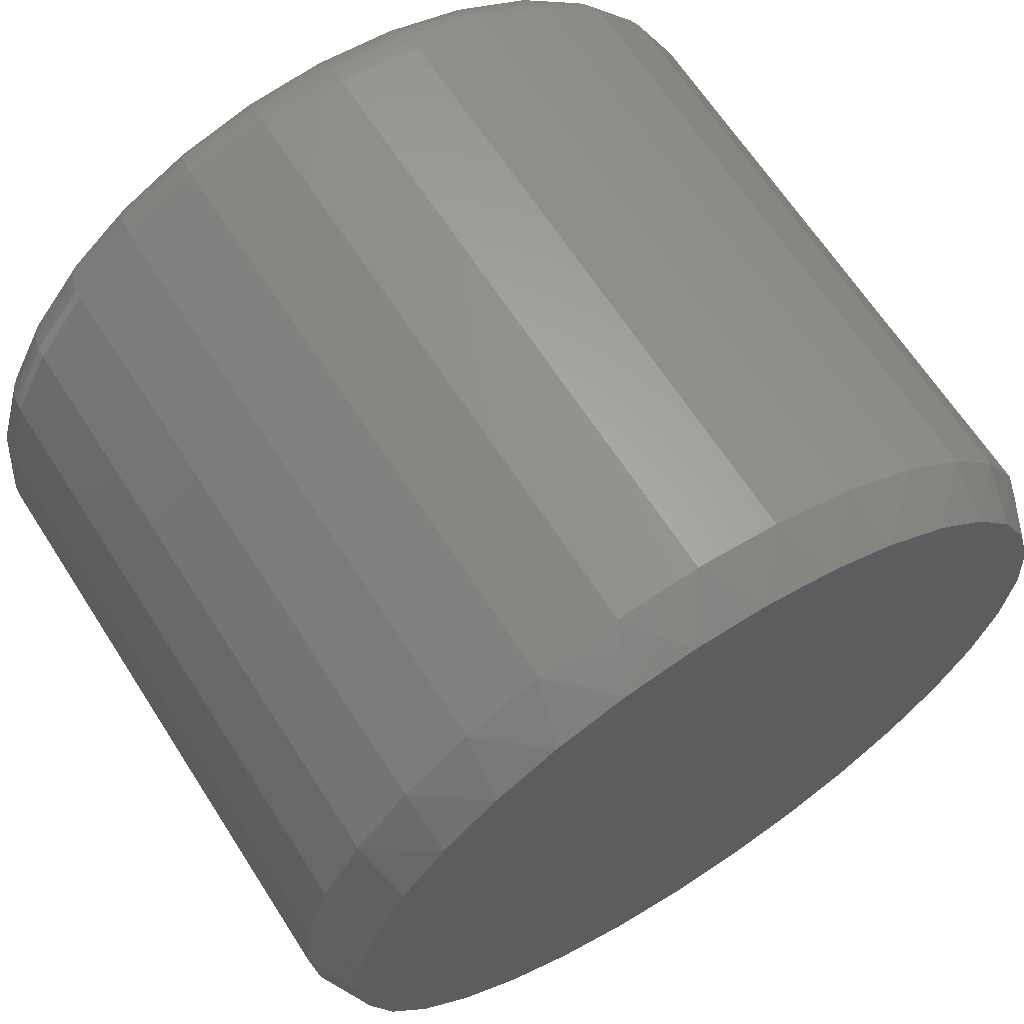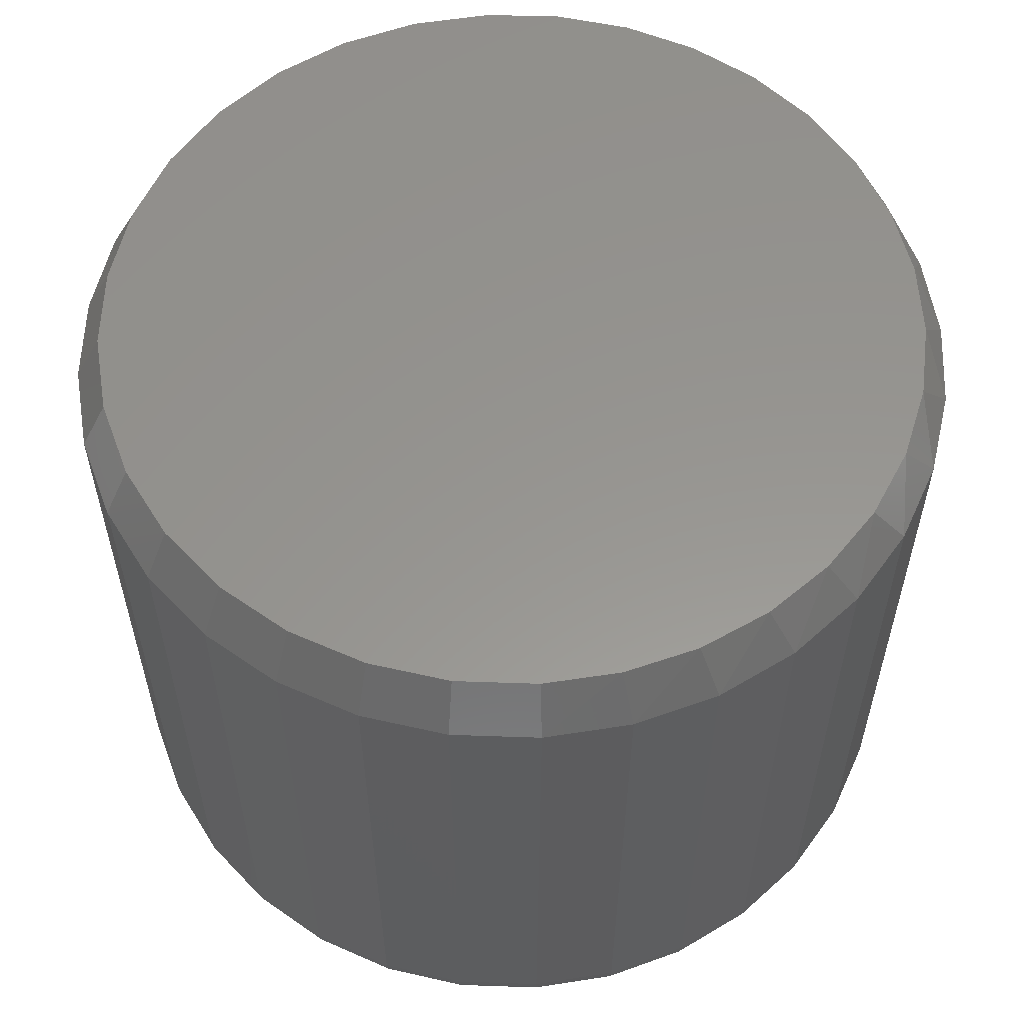
<metadata>
{"format":"stl","ext":"stl","renderer":"f3d","projection":"perspective","resolution":1024,"background":"white","views":[{"elev":65.2,"azim":147.3,"up":"+Z"},{"elev":57.8,"azim":-93.6,"up":"+Y"}]}
</metadata>
<code>
# stl→obj: 353 verts, 702 faces
v -0.1184 -0.03125 -0.125
v -0.1184 -0.3828 -0.125
v -0.1233 -0.03125 -0.1743
v -0.1233 -0.3828 -0.1743
v -0.1377 -0.03125 -0.2217
v -0.1377 -0.3828 -0.2217
v -0.161 -0.03125 -0.2654
v -0.161 -0.3828 -0.2654
v -0.1924 -0.03125 -0.3036
v -0.1924 -0.3828 -0.3036
v -0.2307 -0.03125 -0.3351
v -0.2307 -0.3828 -0.3351
v -0.2744 -0.03125 -0.3584
v -0.2744 -0.3828 -0.3584
v -0.3218 -0.03125 -0.3728
v -0.3218 -0.3828 -0.3728
v -0.3711 -0.03125 -0.3776
v -0.3711 -0.3828 -0.3776
v -0.4203 -0.03125 -0.3728
v -0.4203 -0.3828 -0.3728
v -0.4677 -0.03125 -0.3584
v -0.4677 -0.3828 -0.3584
v -0.5114 -0.03125 -0.3351
v -0.5114 -0.3828 -0.3351
v -0.5497 -0.03125 -0.3036
v -0.5497 -0.3828 -0.3036
v -0.5811 -0.03125 -0.2654
v -0.5811 -0.3828 -0.2654
v -0.6045 -0.03125 -0.2217
v -0.6045 -0.3828 -0.2217
v -0.6188 -0.03125 -0.1743
v -0.6188 -0.3828 -0.1743
v -0.6237 -0.03125 -0.125
v -0.6237 -0.3828 -0.125
v -0.6188 -0.03125 -0.07571
v -0.6188 -0.3828 -0.07571
v -0.6045 -0.03125 -0.02832
v -0.6045 -0.3828 -0.02832
v -0.5811 -0.03125 0.01535
v -0.5811 -0.3828 0.01535
v -0.5497 -0.03125 0.05364
v -0.5497 -0.3828 0.05364
v -0.5114 -0.03125 0.08506
v -0.5114 -0.3828 0.08506
v -0.4677 -0.03125 0.1084
v -0.4677 -0.3828 0.1084
v -0.4203 -0.03125 0.1228
v -0.4203 -0.3828 0.1228
v -0.3711 -0.03125 0.1276
v -0.3711 -0.3828 0.1276
v -0.3218 -0.03125 0.1228
v -0.3218 -0.3828 0.1228
v -0.2744 -0.03125 0.1084
v -0.2744 -0.3828 0.1084
v -0.2307 -0.03125 0.08506
v -0.2307 -0.3828 0.08506
v -0.1924 -0.03125 0.05364
v -0.1924 -0.3828 0.05364
v -0.161 -0.03125 0.01535
v -0.161 -0.3828 0.01535
v -0.1377 -0.03125 -0.02832
v -0.1377 -0.3828 -0.02832
v -0.1233 -0.03125 -0.07571
v -0.1233 -0.3828 -0.07571
v -0.4142 -0.4141 0.09213
v -0.3279 -0.4141 0.09213
v -0.3711 -0.4141 0.09638
v -0.4558 -0.4141 0.07953
v -0.2863 -0.4141 0.07953
v -0.2863 -0.4141 -0.3295
v -0.4142 -0.4141 -0.3421
v -0.3279 -0.4141 -0.3421
v -0.3711 -0.4141 -0.3464
v -0.2481 -0.4141 0.05907
v -0.494 -0.4141 0.05907
v -0.2145 -0.4141 0.03154
v -0.5276 -0.4141 0.03154
v -0.187 -0.4141 -0.002007
v -0.5551 -0.4141 -0.002007
v -0.1665 -0.4141 -0.04028
v -0.5756 -0.4141 -0.04028
v -0.1539 -0.4141 -0.08181
v -0.5882 -0.4141 -0.08181
v -0.1497 -0.4141 -0.125
v -0.5924 -0.4141 -0.125
v -0.1539 -0.4141 -0.1682
v -0.5882 -0.4141 -0.1682
v -0.1665 -0.4141 -0.2097
v -0.5756 -0.4141 -0.2097
v -0.187 -0.4141 -0.248
v -0.5551 -0.4141 -0.248
v -0.2145 -0.4141 -0.2815
v -0.5276 -0.4141 -0.2815
v -0.2481 -0.4141 -0.3091
v -0.494 -0.4141 -0.3091
v -0.4558 -0.4141 -0.3295
v -0.5985 -0.4135 -0.125
v -0.5942 -0.4135 -0.08062
v -0.6044 -0.4117 -0.125
v -0.5999 -0.4117 -0.07948
v -0.6098 -0.4088 -0.125
v -0.6052 -0.4088 -0.07842
v -0.6145 -0.4049 -0.125
v -0.6099 -0.4049 -0.0775
v -0.6184 -0.4002 -0.125
v -0.6137 -0.4002 -0.07674
v -0.6213 -0.3948 -0.125
v -0.6165 -0.3948 -0.07618
v -0.6231 -0.3889 -0.125
v -0.6182 -0.3889 -0.07583
v -0.1479 -0.4135 -0.08062
v -0.1436 -0.4135 -0.125
v -0.1422 -0.4117 -0.07948
v -0.1377 -0.4117 -0.125
v -0.1369 -0.4088 -0.07842
v -0.1323 -0.4088 -0.125
v -0.1323 -0.4049 -0.0775
v -0.1276 -0.4049 -0.125
v -0.1284 -0.4002 -0.07674
v -0.1237 -0.4002 -0.125
v -0.1256 -0.3948 -0.07618
v -0.1208 -0.3948 -0.125
v -0.1239 -0.3889 -0.07583
v -0.119 -0.3889 -0.125
v -0.1609 -0.4135 -0.03795
v -0.1555 -0.4117 -0.0357
v -0.1505 -0.4088 -0.03364
v -0.1461 -0.4049 -0.03182
v -0.1425 -0.4002 -0.03034
v -0.1398 -0.3948 -0.02923
v -0.1382 -0.3889 -0.02855
v -0.1819 -0.4135 0.00138
v -0.177 -0.4117 0.004637
v -0.1725 -0.4088 0.007639
v -0.1686 -0.4049 0.01027
v -0.1654 -0.4002 0.01243
v -0.163 -0.3948 0.01403
v -0.1615 -0.3889 0.01502
v -0.2102 -0.4135 0.03585
v -0.2061 -0.4117 0.04
v -0.2022 -0.4088 0.04382
v -0.1989 -0.4049 0.04717
v -0.1961 -0.4002 0.04991
v -0.1941 -0.3948 0.05196
v -0.1928 -0.3889 0.05321
v -0.2447 -0.4135 0.06414
v -0.2414 -0.4117 0.06902
v -0.2384 -0.4088 0.07351
v -0.2358 -0.4049 0.07745
v -0.2336 -0.4002 0.08068
v -0.232 -0.3948 0.08308
v -0.231 -0.3889 0.08456
v -0.284 -0.4135 0.08516
v -0.2818 -0.4117 0.09058
v -0.2797 -0.4088 0.09557
v -0.2779 -0.4049 0.09994
v -0.2764 -0.4002 0.1035
v -0.2753 -0.3948 0.1062
v -0.2746 -0.3889 0.1078
v -0.3267 -0.4135 0.09811
v -0.3255 -0.4117 0.1039
v -0.3245 -0.4088 0.1092
v -0.3236 -0.4049 0.1138
v -0.3228 -0.4002 0.1176
v -0.3222 -0.3948 0.1204
v -0.3219 -0.3889 0.1222
v -0.3711 -0.4135 0.1025
v -0.3711 -0.4117 0.1083
v -0.3711 -0.4088 0.1137
v -0.3711 -0.4049 0.1185
v -0.3711 -0.4002 0.1224
v -0.3711 -0.3948 0.1253
v -0.3711 -0.3889 0.127
v -0.4154 -0.4135 0.09811
v -0.4166 -0.4117 0.1039
v -0.4176 -0.4088 0.1092
v -0.4186 -0.4049 0.1138
v -0.4193 -0.4002 0.1176
v -0.4199 -0.3948 0.1204
v -0.4202 -0.3889 0.1222
v -0.4581 -0.4135 0.08516
v -0.4603 -0.4117 0.09058
v -0.4624 -0.4088 0.09557
v -0.4642 -0.4049 0.09994
v -0.4657 -0.4002 0.1035
v -0.4668 -0.3948 0.1062
v -0.4675 -0.3889 0.1078
v -0.4974 -0.4135 0.06414
v -0.5007 -0.4117 0.06902
v -0.5037 -0.4088 0.07351
v -0.5063 -0.4049 0.07745
v -0.5085 -0.4002 0.08068
v -0.5101 -0.3948 0.08308
v -0.5111 -0.3889 0.08456
v -0.5319 -0.4135 0.03585
v -0.536 -0.4117 0.04
v -0.5399 -0.4088 0.04382
v -0.5432 -0.4049 0.04717
v -0.546 -0.4002 0.04991
v -0.548 -0.3948 0.05196
v -0.5493 -0.3889 0.05321
v -0.5602 -0.4135 0.00138
v -0.5651 -0.4117 0.004637
v -0.5696 -0.4088 0.007639
v -0.5735 -0.4049 0.01027
v -0.5767 -0.4002 0.01243
v -0.5791 -0.3948 0.01403
v -0.5806 -0.3889 0.01502
v -0.5812 -0.4135 -0.03795
v -0.5866 -0.4117 -0.0357
v -0.5916 -0.4088 -0.03364
v -0.596 -0.4049 -0.03182
v -0.5996 -0.4002 -0.03034
v -0.6023 -0.3948 -0.02923
v -0.6039 -0.3889 -0.02855
v -0.1479 -0.4135 -0.1694
v -0.1422 -0.4117 -0.1705
v -0.1369 -0.4088 -0.1716
v -0.1323 -0.4049 -0.1725
v -0.1284 -0.4002 -0.1733
v -0.1256 -0.3948 -0.1738
v -0.1239 -0.3889 -0.1742
v -0.5942 -0.4135 -0.1694
v -0.5999 -0.4117 -0.1705
v -0.6052 -0.4088 -0.1716
v -0.6099 -0.4049 -0.1725
v -0.6137 -0.4002 -0.1733
v -0.6165 -0.3948 -0.1738
v -0.6182 -0.3889 -0.1742
v -0.5812 -0.4135 -0.2121
v -0.5866 -0.4117 -0.2143
v -0.5916 -0.4088 -0.2164
v -0.596 -0.4049 -0.2182
v -0.5996 -0.4002 -0.2197
v -0.6023 -0.3948 -0.2208
v -0.6039 -0.3889 -0.2214
v -0.5602 -0.4135 -0.2514
v -0.5651 -0.4117 -0.2546
v -0.5696 -0.4088 -0.2576
v -0.5735 -0.4049 -0.2603
v -0.5767 -0.4002 -0.2624
v -0.5791 -0.3948 -0.264
v -0.5806 -0.3889 -0.265
v -0.5319 -0.4135 -0.2859
v -0.536 -0.4117 -0.29
v -0.5399 -0.4088 -0.2938
v -0.5432 -0.4049 -0.2972
v -0.546 -0.4002 -0.2999
v -0.548 -0.3948 -0.302
v -0.5493 -0.3889 -0.3032
v -0.4974 -0.4135 -0.3141
v -0.5007 -0.4117 -0.319
v -0.5037 -0.4088 -0.3235
v -0.5063 -0.4049 -0.3274
v -0.5085 -0.4002 -0.3307
v -0.5101 -0.3948 -0.3331
v -0.5111 -0.3889 -0.3346
v -0.4581 -0.4135 -0.3352
v -0.4603 -0.4117 -0.3406
v -0.4624 -0.4088 -0.3456
v -0.4642 -0.4049 -0.3499
v -0.4657 -0.4002 -0.3535
v -0.4668 -0.3948 -0.3562
v -0.4675 -0.3889 -0.3578
v -0.4154 -0.4135 -0.3481
v -0.4166 -0.4117 -0.3539
v -0.4176 -0.4088 -0.3592
v -0.4186 -0.4049 -0.3638
v -0.4193 -0.4002 -0.3676
v -0.4199 -0.3948 -0.3704
v -0.4202 -0.3889 -0.3722
v -0.3711 -0.4135 -0.3525
v -0.3711 -0.4117 -0.3583
v -0.3711 -0.4088 -0.3637
v -0.3711 -0.4049 -0.3685
v -0.3711 -0.4002 -0.3724
v -0.3711 -0.3948 -0.3753
v -0.3711 -0.3889 -0.377
v -0.3267 -0.4135 -0.3481
v -0.3255 -0.4117 -0.3539
v -0.3245 -0.4088 -0.3592
v -0.3236 -0.4049 -0.3638
v -0.3228 -0.4002 -0.3676
v -0.3222 -0.3948 -0.3704
v -0.3219 -0.3889 -0.3722
v -0.284 -0.4135 -0.3352
v -0.2818 -0.4117 -0.3406
v -0.2797 -0.4088 -0.3456
v -0.2779 -0.4049 -0.3499
v -0.2764 -0.4002 -0.3535
v -0.2753 -0.3948 -0.3562
v -0.2746 -0.3889 -0.3578
v -0.2447 -0.4135 -0.3141
v -0.2414 -0.4117 -0.319
v -0.2384 -0.4088 -0.3235
v -0.2358 -0.4049 -0.3274
v -0.2336 -0.4002 -0.3307
v -0.232 -0.3948 -0.3331
v -0.231 -0.3889 -0.3346
v -0.2102 -0.4135 -0.2859
v -0.2061 -0.4117 -0.29
v -0.2022 -0.4088 -0.2938
v -0.1989 -0.4049 -0.2972
v -0.1961 -0.4002 -0.2999
v -0.1941 -0.3948 -0.302
v -0.1928 -0.3889 -0.3032
v -0.1819 -0.4135 -0.2514
v -0.177 -0.4117 -0.2546
v -0.1725 -0.4088 -0.2576
v -0.1686 -0.4049 -0.2603
v -0.1654 -0.4002 -0.2624
v -0.163 -0.3948 -0.264
v -0.1615 -0.3889 -0.265
v -0.1609 -0.4135 -0.2121
v -0.1555 -0.4117 -0.2143
v -0.1505 -0.4088 -0.2164
v -0.1461 -0.4049 -0.2182
v -0.1425 -0.4002 -0.2197
v -0.1398 -0.3948 -0.2208
v -0.1382 -0.3889 -0.2214
v -0.4359 4.752e-17 0.103
v -0.3929 5.274e-17 0.111
v -0.3492 5.76e-17 0.111
v -0.3062 6.193e-17 0.103
v -0.3248 3.43e-17 -0.3575
v -0.4173 2.403e-17 -0.3575
v -0.2804 3.999e-17 -0.344
v -0.3711 2.892e-17 -0.362
v -0.4617 1.985e-17 -0.344
v -0.5027 1.651e-17 -0.3221
v -0.2394 4.575e-17 -0.3221
v -0.5386 1.416e-17 -0.2926
v -0.2035 5.137e-17 -0.2926
v -0.5681 1.288e-17 -0.2567
v -0.174 5.664e-17 -0.2567
v -0.59 1.273e-17 -0.2157
v -0.1521 6.135e-17 -0.2157
v -0.6035 1.37e-17 -0.1712
v -0.1386 6.531e-17 -0.1712
v -0.6081 1.576e-17 -0.125
v -0.134 6.838e-17 -0.125
v -0.604 1.862e-17 -0.08145
v -0.1381 7.035e-17 -0.08145
v -0.5921 2.229e-17 -0.03939
v -0.1501 7.136e-17 -0.03938
v -0.5726 2.663e-17 -0.000234
v -0.1695 7.137e-17 -0.0002317
v -0.5462 3.149e-17 0.03467
v -0.1959 7.038e-17 0.03467
v -0.5139 3.671e-17 0.06413
v -0.2282 6.843e-17 0.06414
v -0.4767 4.212e-17 0.08716
v -0.2654 6.558e-17 0.08716
f 1 2 3
f 3 2 4
f 3 4 5
f 5 4 6
f 5 6 7
f 7 6 8
f 7 8 9
f 9 8 10
f 9 10 11
f 11 10 12
f 11 12 13
f 13 12 14
f 13 14 15
f 15 14 16
f 15 16 17
f 17 16 18
f 17 18 19
f 19 18 20
f 19 20 21
f 21 20 22
f 21 22 23
f 23 22 24
f 23 24 25
f 25 24 26
f 25 26 27
f 27 26 28
f 27 28 29
f 29 28 30
f 29 30 31
f 31 30 32
f 31 32 33
f 33 32 34
f 33 34 35
f 35 34 36
f 35 36 37
f 37 36 38
f 37 38 39
f 39 38 40
f 39 40 41
f 41 40 42
f 41 42 43
f 43 42 44
f 43 44 45
f 45 44 46
f 45 46 47
f 47 46 48
f 47 48 49
f 49 48 50
f 49 50 51
f 51 50 52
f 51 52 53
f 53 52 54
f 53 54 55
f 55 54 56
f 55 56 57
f 57 56 58
f 57 58 59
f 59 58 60
f 59 60 61
f 61 60 62
f 61 62 63
f 63 62 64
f 63 64 1
f 1 64 2
f 65 66 67
f 66 65 68
f 66 68 69
f 70 71 72
f 72 71 73
f 69 68 74
f 74 68 75
f 74 75 76
f 76 75 77
f 76 77 78
f 78 77 79
f 78 79 80
f 80 79 81
f 80 81 82
f 82 81 83
f 82 83 84
f 84 83 85
f 84 85 86
f 86 85 87
f 86 87 88
f 88 87 89
f 88 89 90
f 90 89 91
f 90 91 92
f 92 91 93
f 92 93 94
f 94 93 95
f 94 95 70
f 70 95 96
f 70 96 71
f 85 83 97
f 97 83 98
f 97 98 99
f 99 98 100
f 99 100 101
f 101 100 102
f 101 102 103
f 103 102 104
f 103 104 105
f 105 104 106
f 105 106 107
f 107 106 108
f 107 108 109
f 109 108 110
f 109 110 34
f 34 110 36
f 82 84 111
f 111 84 112
f 111 112 113
f 113 112 114
f 113 114 115
f 115 114 116
f 115 116 117
f 117 116 118
f 117 118 119
f 119 118 120
f 119 120 121
f 121 120 122
f 121 122 123
f 123 122 124
f 123 124 64
f 64 124 2
f 80 82 125
f 125 82 111
f 125 111 126
f 126 111 113
f 126 113 127
f 127 113 115
f 127 115 128
f 128 115 117
f 128 117 129
f 129 117 119
f 129 119 130
f 130 119 121
f 130 121 131
f 131 121 123
f 131 123 62
f 62 123 64
f 78 80 132
f 132 80 125
f 132 125 133
f 133 125 126
f 133 126 134
f 134 126 127
f 134 127 135
f 135 127 128
f 135 128 136
f 136 128 129
f 136 129 137
f 137 129 130
f 137 130 138
f 138 130 131
f 138 131 60
f 60 131 62
f 76 78 139
f 139 78 132
f 139 132 140
f 140 132 133
f 140 133 141
f 141 133 134
f 141 134 142
f 142 134 135
f 142 135 143
f 143 135 136
f 143 136 144
f 144 136 137
f 144 137 145
f 145 137 138
f 145 138 58
f 58 138 60
f 74 76 146
f 146 76 139
f 146 139 147
f 147 139 140
f 147 140 148
f 148 140 141
f 148 141 149
f 149 141 142
f 149 142 150
f 150 142 143
f 150 143 151
f 151 143 144
f 151 144 152
f 152 144 145
f 152 145 56
f 56 145 58
f 69 74 153
f 153 74 146
f 153 146 154
f 154 146 147
f 154 147 155
f 155 147 148
f 155 148 156
f 156 148 149
f 156 149 157
f 157 149 150
f 157 150 158
f 158 150 151
f 158 151 159
f 159 151 152
f 159 152 54
f 54 152 56
f 66 69 160
f 160 69 153
f 160 153 161
f 161 153 154
f 161 154 162
f 162 154 155
f 162 155 163
f 163 155 156
f 163 156 164
f 164 156 157
f 164 157 165
f 165 157 158
f 165 158 166
f 166 158 159
f 166 159 52
f 52 159 54
f 67 66 167
f 167 66 160
f 167 160 168
f 168 160 161
f 168 161 169
f 169 161 162
f 169 162 170
f 170 162 163
f 170 163 171
f 171 163 164
f 171 164 172
f 172 164 165
f 172 165 173
f 173 165 166
f 173 166 50
f 50 166 52
f 65 67 174
f 174 67 167
f 174 167 175
f 175 167 168
f 175 168 176
f 176 168 169
f 176 169 177
f 177 169 170
f 177 170 178
f 178 170 171
f 178 171 179
f 179 171 172
f 179 172 180
f 180 172 173
f 180 173 48
f 48 173 50
f 68 65 181
f 181 65 174
f 181 174 182
f 182 174 175
f 182 175 183
f 183 175 176
f 183 176 184
f 184 176 177
f 184 177 185
f 185 177 178
f 185 178 186
f 186 178 179
f 186 179 187
f 187 179 180
f 187 180 46
f 46 180 48
f 75 68 188
f 188 68 181
f 188 181 189
f 189 181 182
f 189 182 190
f 190 182 183
f 190 183 191
f 191 183 184
f 191 184 192
f 192 184 185
f 192 185 193
f 193 185 186
f 193 186 194
f 194 186 187
f 194 187 44
f 44 187 46
f 77 75 195
f 195 75 188
f 195 188 196
f 196 188 189
f 196 189 197
f 197 189 190
f 197 190 198
f 198 190 191
f 198 191 199
f 199 191 192
f 199 192 200
f 200 192 193
f 200 193 201
f 201 193 194
f 201 194 42
f 42 194 44
f 79 77 202
f 202 77 195
f 202 195 203
f 203 195 196
f 203 196 204
f 204 196 197
f 204 197 205
f 205 197 198
f 205 198 206
f 206 198 199
f 206 199 207
f 207 199 200
f 207 200 208
f 208 200 201
f 208 201 40
f 40 201 42
f 81 79 209
f 209 79 202
f 209 202 210
f 210 202 203
f 210 203 211
f 211 203 204
f 211 204 212
f 212 204 205
f 212 205 213
f 213 205 206
f 213 206 214
f 214 206 207
f 214 207 215
f 215 207 208
f 215 208 38
f 38 208 40
f 83 81 98
f 98 81 209
f 98 209 100
f 100 209 210
f 100 210 102
f 102 210 211
f 102 211 104
f 104 211 212
f 104 212 106
f 106 212 213
f 106 213 108
f 108 213 214
f 108 214 110
f 110 214 215
f 110 215 36
f 36 215 38
f 84 86 112
f 112 86 216
f 112 216 114
f 114 216 217
f 114 217 116
f 116 217 218
f 116 218 118
f 118 218 219
f 118 219 120
f 120 219 220
f 120 220 122
f 122 220 221
f 122 221 124
f 124 221 222
f 124 222 2
f 2 222 4
f 87 85 223
f 223 85 97
f 223 97 224
f 224 97 99
f 224 99 225
f 225 99 101
f 225 101 226
f 226 101 103
f 226 103 227
f 227 103 105
f 227 105 228
f 228 105 107
f 228 107 229
f 229 107 109
f 229 109 32
f 32 109 34
f 89 87 230
f 230 87 223
f 230 223 231
f 231 223 224
f 231 224 232
f 232 224 225
f 232 225 233
f 233 225 226
f 233 226 234
f 234 226 227
f 234 227 235
f 235 227 228
f 235 228 236
f 236 228 229
f 236 229 30
f 30 229 32
f 91 89 237
f 237 89 230
f 237 230 238
f 238 230 231
f 238 231 239
f 239 231 232
f 239 232 240
f 240 232 233
f 240 233 241
f 241 233 234
f 241 234 242
f 242 234 235
f 242 235 243
f 243 235 236
f 243 236 28
f 28 236 30
f 93 91 244
f 244 91 237
f 244 237 245
f 245 237 238
f 245 238 246
f 246 238 239
f 246 239 247
f 247 239 240
f 247 240 248
f 248 240 241
f 248 241 249
f 249 241 242
f 249 242 250
f 250 242 243
f 250 243 26
f 26 243 28
f 95 93 251
f 251 93 244
f 251 244 252
f 252 244 245
f 252 245 253
f 253 245 246
f 253 246 254
f 254 246 247
f 254 247 255
f 255 247 248
f 255 248 256
f 256 248 249
f 256 249 257
f 257 249 250
f 257 250 24
f 24 250 26
f 96 95 258
f 258 95 251
f 258 251 259
f 259 251 252
f 259 252 260
f 260 252 253
f 260 253 261
f 261 253 254
f 261 254 262
f 262 254 255
f 262 255 263
f 263 255 256
f 263 256 264
f 264 256 257
f 264 257 22
f 22 257 24
f 71 96 265
f 265 96 258
f 265 258 266
f 266 258 259
f 266 259 267
f 267 259 260
f 267 260 268
f 268 260 261
f 268 261 269
f 269 261 262
f 269 262 270
f 270 262 263
f 270 263 271
f 271 263 264
f 271 264 20
f 20 264 22
f 73 71 272
f 272 71 265
f 272 265 273
f 273 265 266
f 273 266 274
f 274 266 267
f 274 267 275
f 275 267 268
f 275 268 276
f 276 268 269
f 276 269 277
f 277 269 270
f 277 270 278
f 278 270 271
f 278 271 18
f 18 271 20
f 72 73 279
f 279 73 272
f 279 272 280
f 280 272 273
f 280 273 281
f 281 273 274
f 281 274 282
f 282 274 275
f 282 275 283
f 283 275 276
f 283 276 284
f 284 276 277
f 284 277 285
f 285 277 278
f 285 278 16
f 16 278 18
f 70 72 286
f 286 72 279
f 286 279 287
f 287 279 280
f 287 280 288
f 288 280 281
f 288 281 289
f 289 281 282
f 289 282 290
f 290 282 283
f 290 283 291
f 291 283 284
f 291 284 292
f 292 284 285
f 292 285 14
f 14 285 16
f 94 70 293
f 293 70 286
f 293 286 294
f 294 286 287
f 294 287 295
f 295 287 288
f 295 288 296
f 296 288 289
f 296 289 297
f 297 289 290
f 297 290 298
f 298 290 291
f 298 291 299
f 299 291 292
f 299 292 12
f 12 292 14
f 92 94 300
f 300 94 293
f 300 293 301
f 301 293 294
f 301 294 302
f 302 294 295
f 302 295 303
f 303 295 296
f 303 296 304
f 304 296 297
f 304 297 305
f 305 297 298
f 305 298 306
f 306 298 299
f 306 299 10
f 10 299 12
f 90 92 307
f 307 92 300
f 307 300 308
f 308 300 301
f 308 301 309
f 309 301 302
f 309 302 310
f 310 302 303
f 310 303 311
f 311 303 304
f 311 304 312
f 312 304 305
f 312 305 313
f 313 305 306
f 313 306 8
f 8 306 10
f 88 90 314
f 314 90 307
f 314 307 315
f 315 307 308
f 315 308 316
f 316 308 309
f 316 309 317
f 317 309 310
f 317 310 318
f 318 310 311
f 318 311 319
f 319 311 312
f 319 312 320
f 320 312 313
f 320 313 6
f 6 313 8
f 86 88 216
f 216 88 314
f 216 314 217
f 217 314 315
f 217 315 218
f 218 315 316
f 218 316 219
f 219 316 317
f 219 317 220
f 220 317 318
f 220 318 221
f 221 318 319
f 221 319 222
f 222 319 320
f 222 320 4
f 4 320 6
f 321 322 323
f 324 321 323
f 325 326 327
f 328 326 325
f 326 329 327
f 327 329 330
f 327 330 331
f 331 330 332
f 331 332 333
f 333 332 334
f 333 334 335
f 335 334 336
f 335 336 337
f 337 336 338
f 337 338 339
f 339 338 340
f 339 340 341
f 341 340 342
f 341 342 343
f 343 342 344
f 343 344 345
f 345 344 346
f 345 346 347
f 347 346 348
f 347 348 349
f 349 348 350
f 349 350 351
f 351 350 352
f 351 352 353
f 353 352 321
f 353 321 324
f 347 59 61
f 349 57 59
f 349 59 347
f 351 55 57
f 351 57 349
f 353 53 55
f 353 55 351
f 324 51 53
f 324 53 353
f 323 49 51
f 323 51 324
f 47 322 321
f 47 49 322
f 322 49 323
f 45 321 352
f 45 47 321
f 352 350 43
f 43 45 352
f 350 348 41
f 41 43 350
f 348 346 39
f 39 41 348
f 37 39 346
f 1 341 63
f 63 341 343
f 63 343 61
f 61 343 345
f 61 345 347
f 340 33 342
f 342 33 35
f 342 35 344
f 344 35 37
f 344 37 346
f 341 1 339
f 339 1 3
f 339 3 337
f 337 3 5
f 337 5 335
f 335 5 7
f 335 7 333
f 333 7 9
f 333 9 331
f 331 9 11
f 331 11 327
f 327 11 13
f 327 13 325
f 325 13 15
f 325 15 328
f 328 15 17
f 328 17 326
f 326 17 19
f 326 19 329
f 329 19 21
f 329 21 330
f 330 21 23
f 330 23 332
f 332 23 25
f 332 25 334
f 334 25 27
f 334 27 336
f 336 27 29
f 336 29 338
f 338 29 31
f 338 31 340
f 340 31 33

</code>
